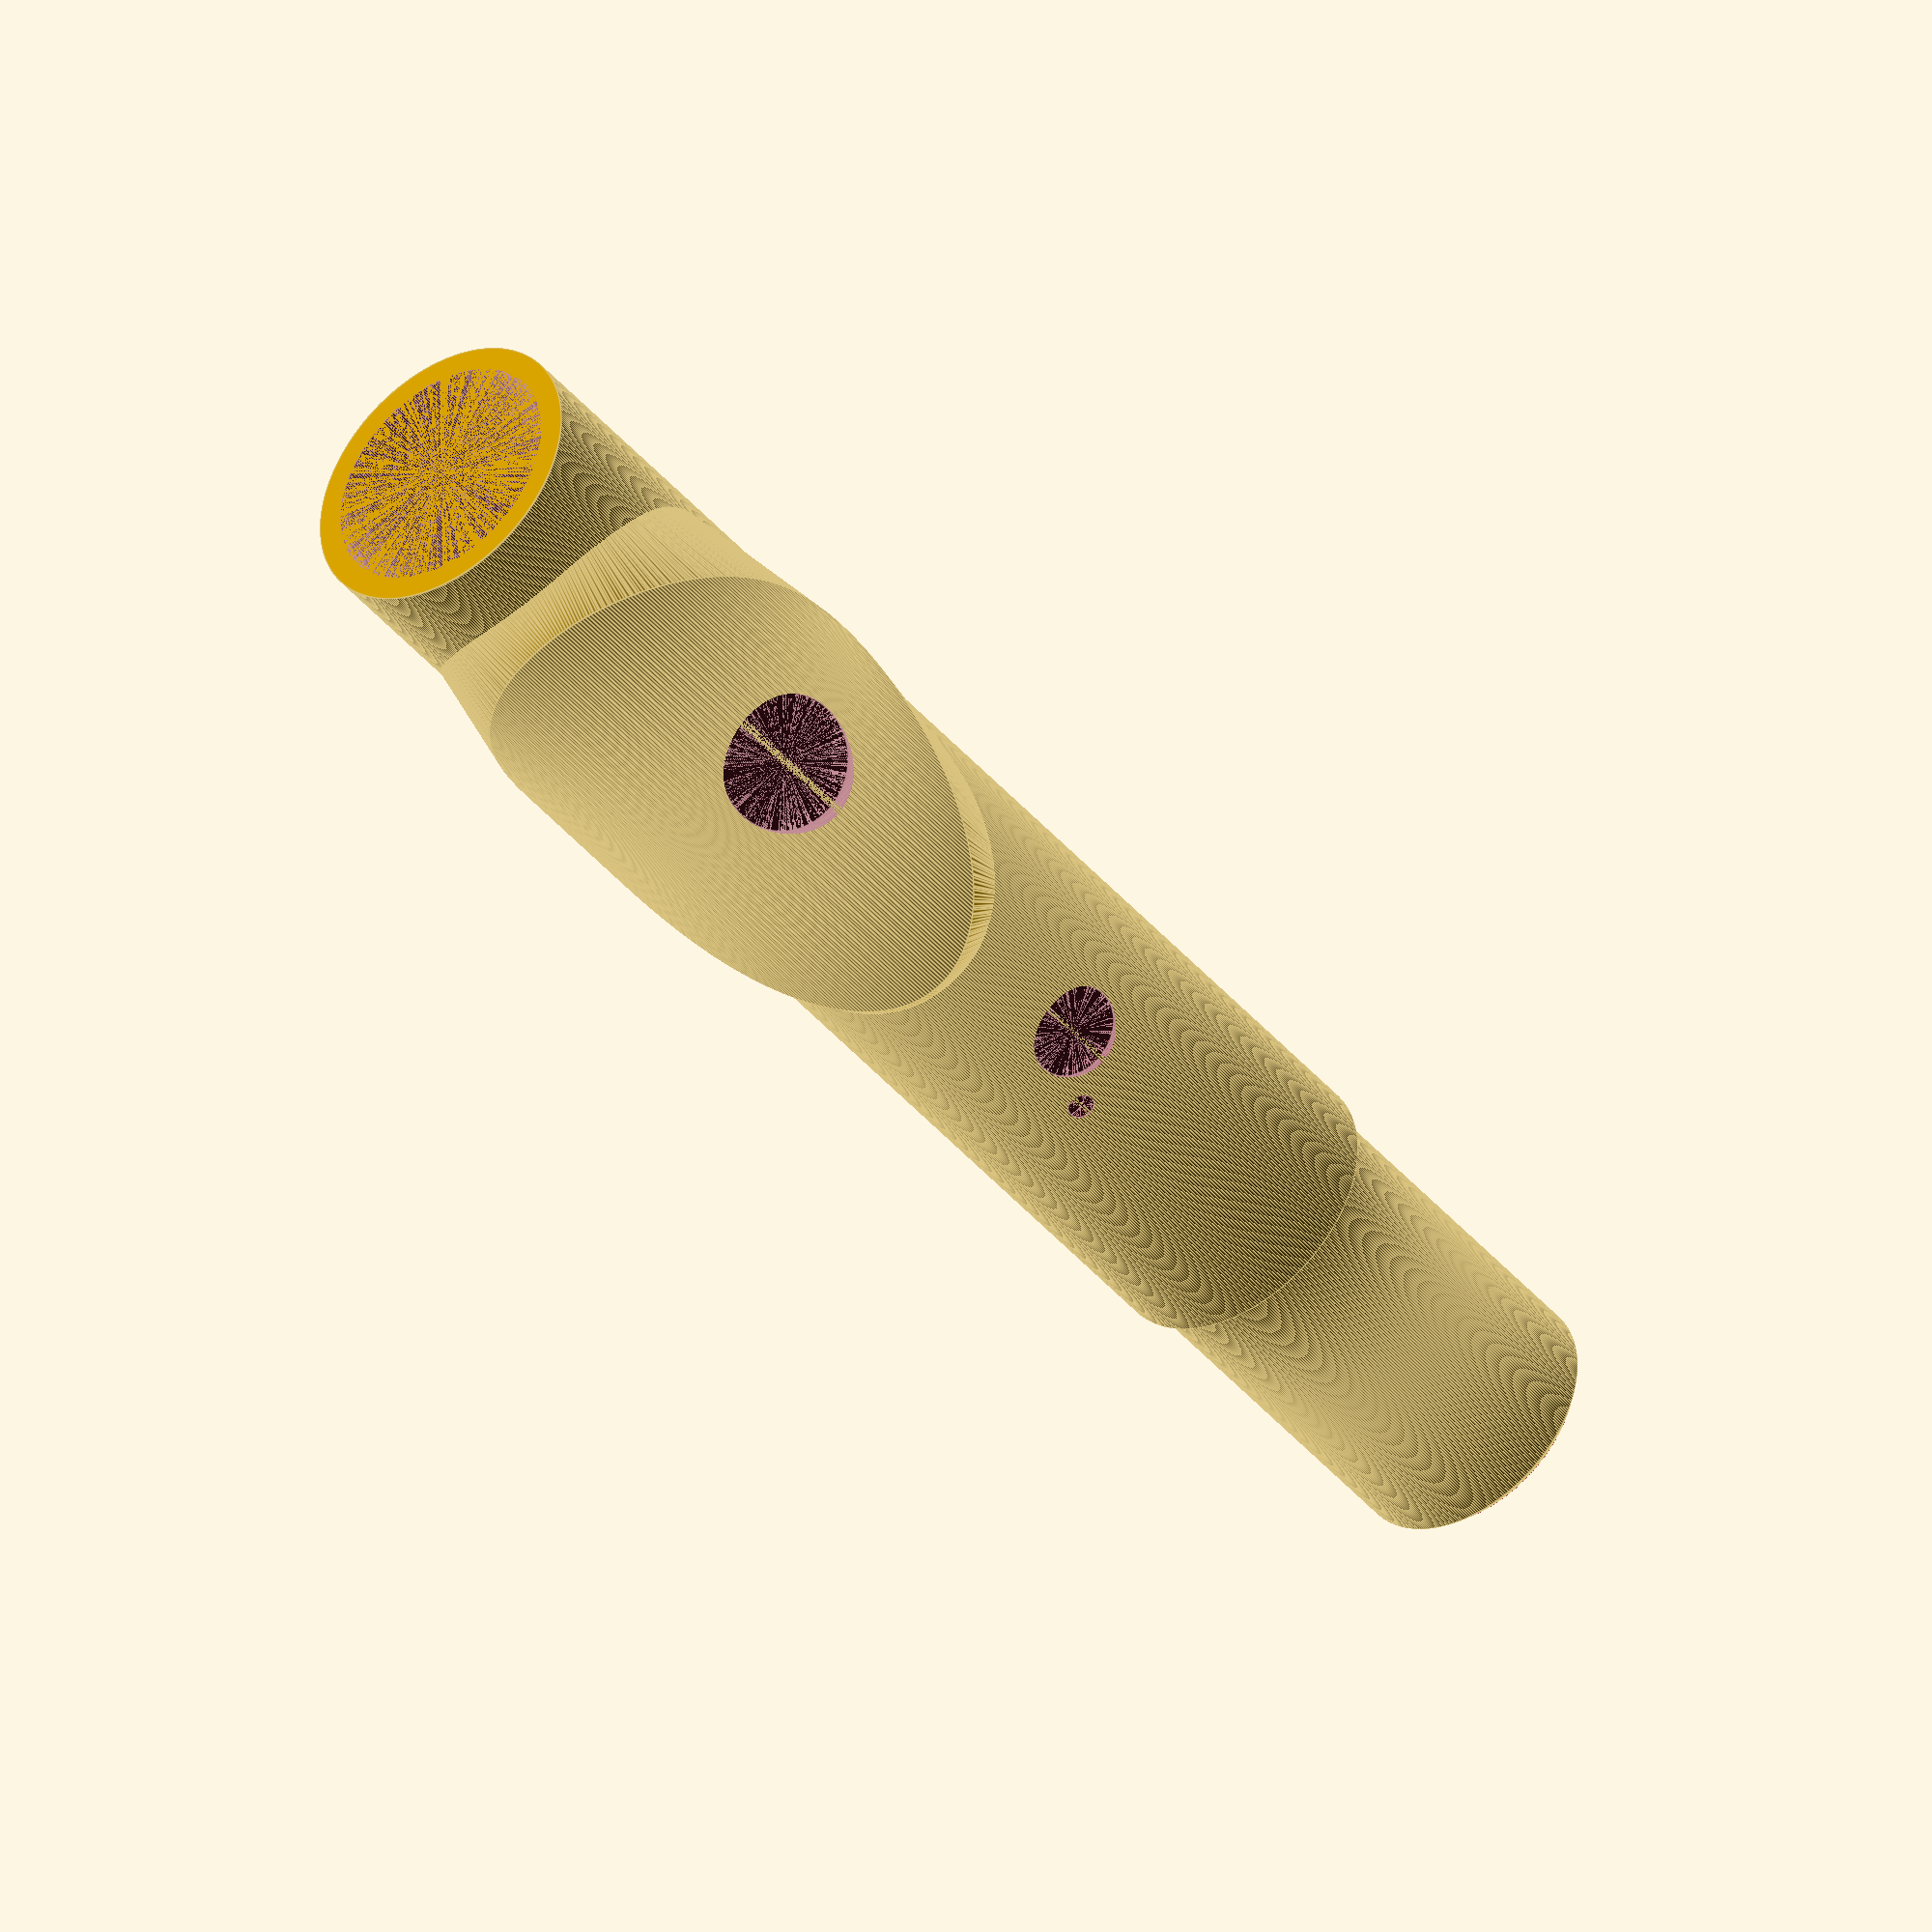
<openscad>

$fa=1.0; // min angle
$fs=0.1; // min segment
$fl=0.162; // layer height
$fd=0.4; // nozzle diameter

// translate +z axis
module slide(z=$fl) {
  translate([0,0,z]) children();
}

module pivot(r=0) {
  rotate([r,90,-90]) children();
}

// translate z, then cylinder d=b, h=l
module shell(z=0, b=2*$fd, b2, l=$fl) {
  b2 = (b2==undef) ? b : b2;
  slide(z) cylinder(d1=b, d2=b2, h=l);
}

// like shell, but fuzz the diameter and position
module bore(z=0, b=2*$fd, b2, l=$fl) {
  shell(z=z-0.001, b=b+$fd, b2=b2, l=l+0.002);
}

// tone or embouchure hole
module hole(z=0, b, h, d, s, r=0, u=0, o=0) {
  s = (s==undef) ? d : s;
  rz=b/2;
  zo=sqrt(pow(rz+h,2)-pow(d/2,2));
  oh=rz+h-zo;
  do=d+tan(o)*2*oh;
  di=d+tan(u)*2*zo;
  zi=sqrt(pow(rz+$fd/2,2)-pow(di/2,2));
  ih=rz+h-zi-oh;
  slide(z) // position
    scale([1,1,s/d]) // eccentricity
      pivot(-r) // rotation
        union() {
          // shoulder cut
          shell(z=zo, b=d, b2=do, l=oh+0.001);
          // undercut
          shell(z=zi, b=di, b2=d, l=ih+0.001);
        }
}

// lip-plate
module plate(z=0, b, h, l, r=0) {
  od=b+2*h;
  slide(-l-h+z)
    rotate([0,0,r])
      hull() {
        shell(b=b);
        slide(h)
          intersection() {
            shell(b=od,l=2*l);
            slide(l) pivot() scale([1,od/l,1])
              shell(b=b, b2=2*l, l=od/2);
          }
        shell(z=2*l+2*h, b=b);
      }
}

module tenon(z=0, b, h, l) {
  slide(z) {
    shell(b=b+2*h, l=l-h);
    shell(z=l-h, b=b+2*h, b2=b, l=h);
  }
}

// example
difference() {
  b=17.4; h=2;
  // outer
  union() {
    shell(b=b+2*h, l=100);
    tenon(z=100, b=b, h=h/2, l=30);
    // plate
    plate(z=32, b=b, h=4.3, l=24, r=22.62);
  }
  // inner bore
  bore(b=b, l=130);
  // tone-hole style
  hole(z=70, b=b, h=h, d=7);
  hole(z=75, b=b, h=h, d=2, r=20);
  // embouchure style
  hole(z=32, b=b, h=4.3, d=10, s=12, u=8, o=5);
}


</openscad>
<views>
elev=40.3 azim=41.0 roll=215.2 proj=o view=edges
</views>
